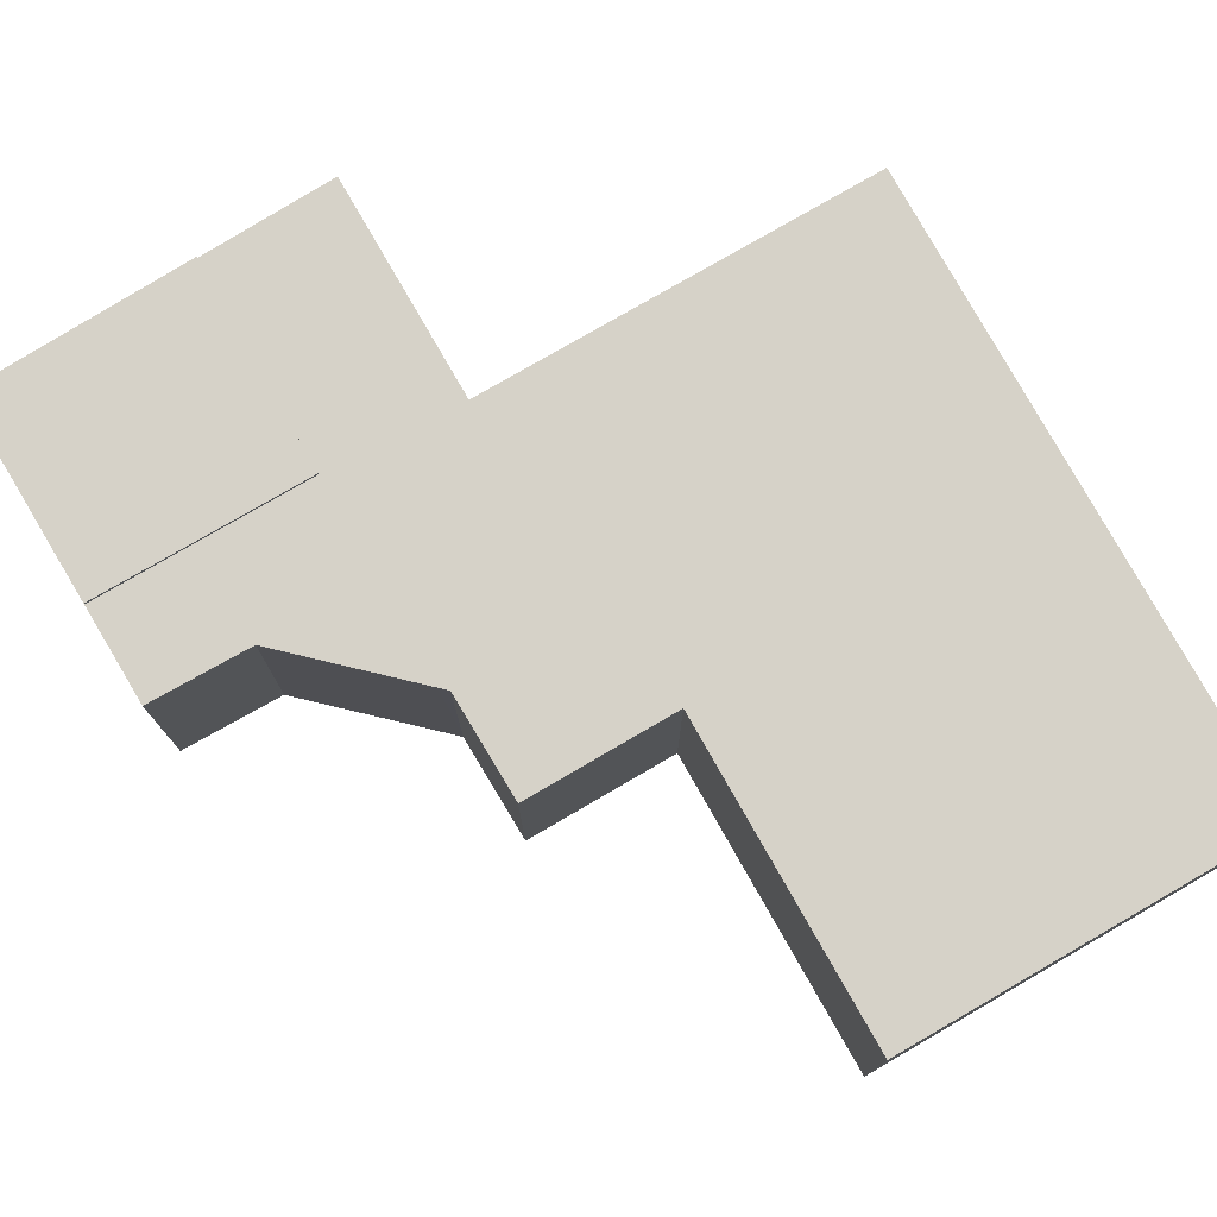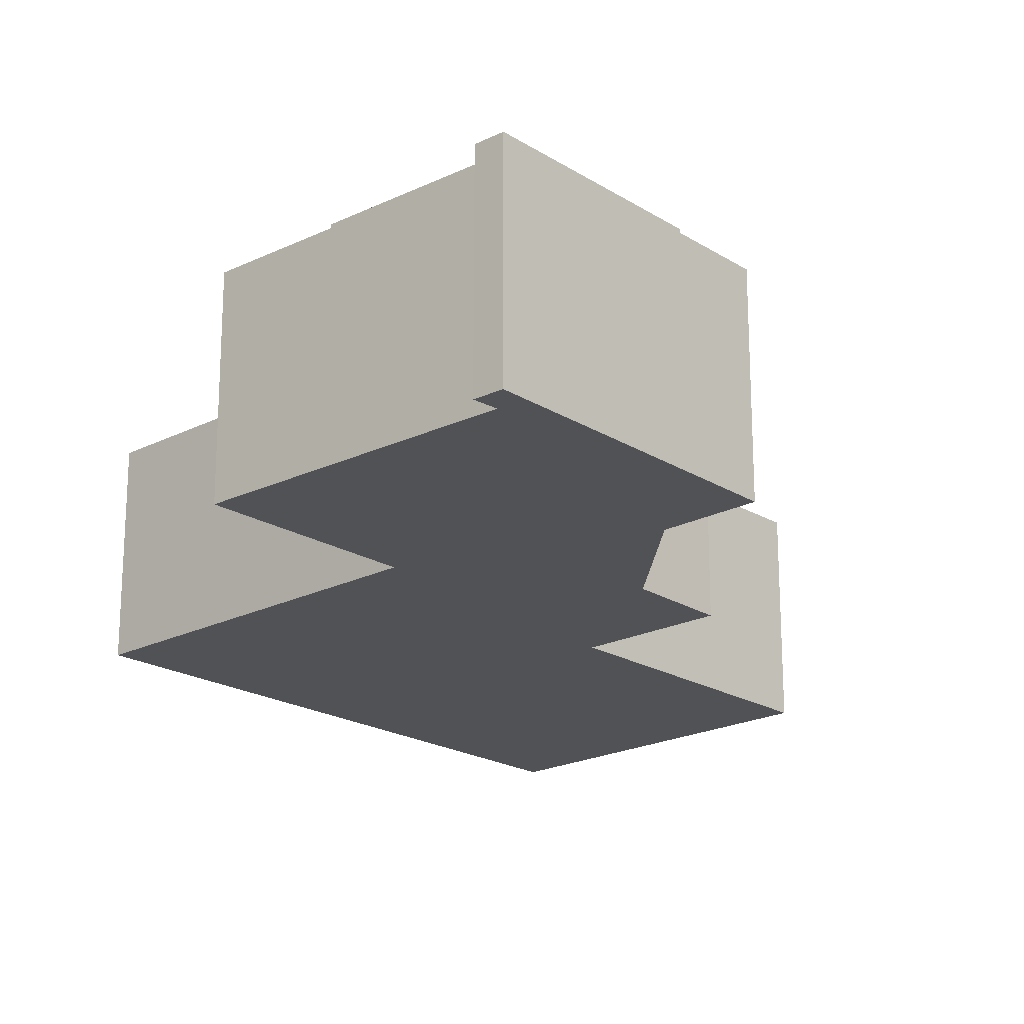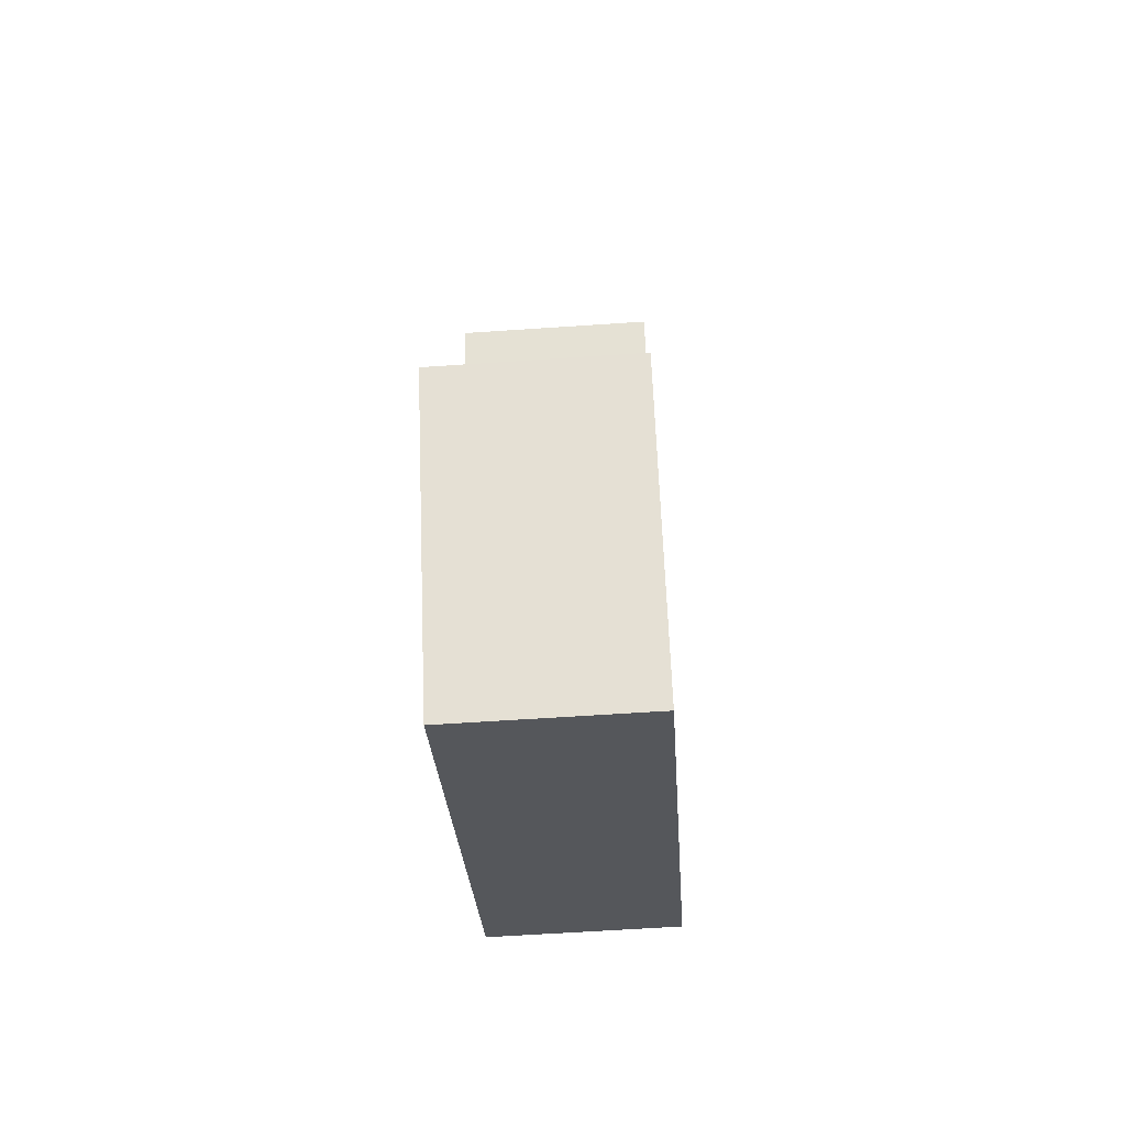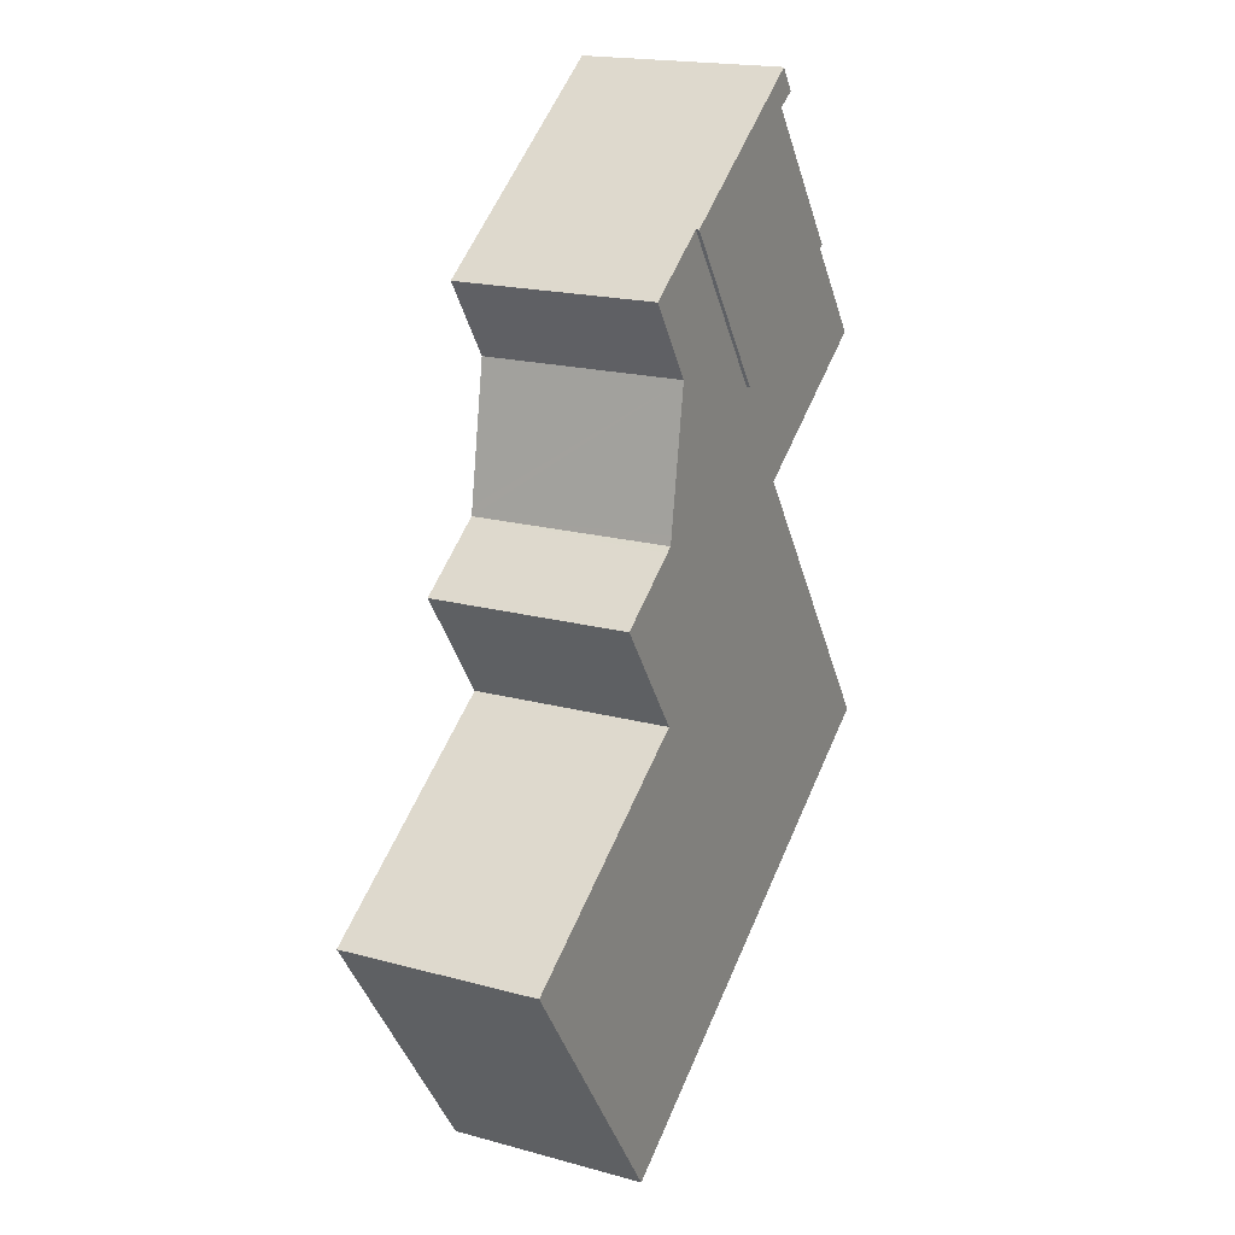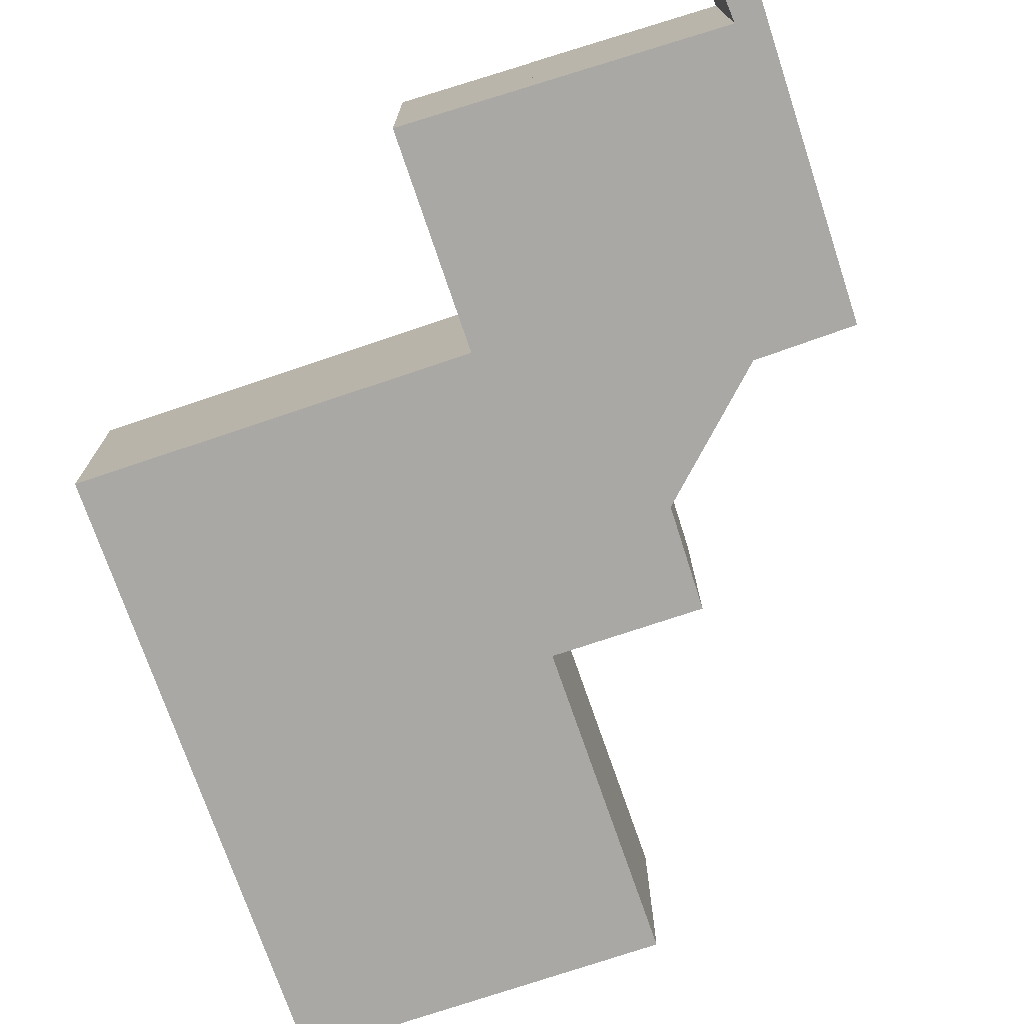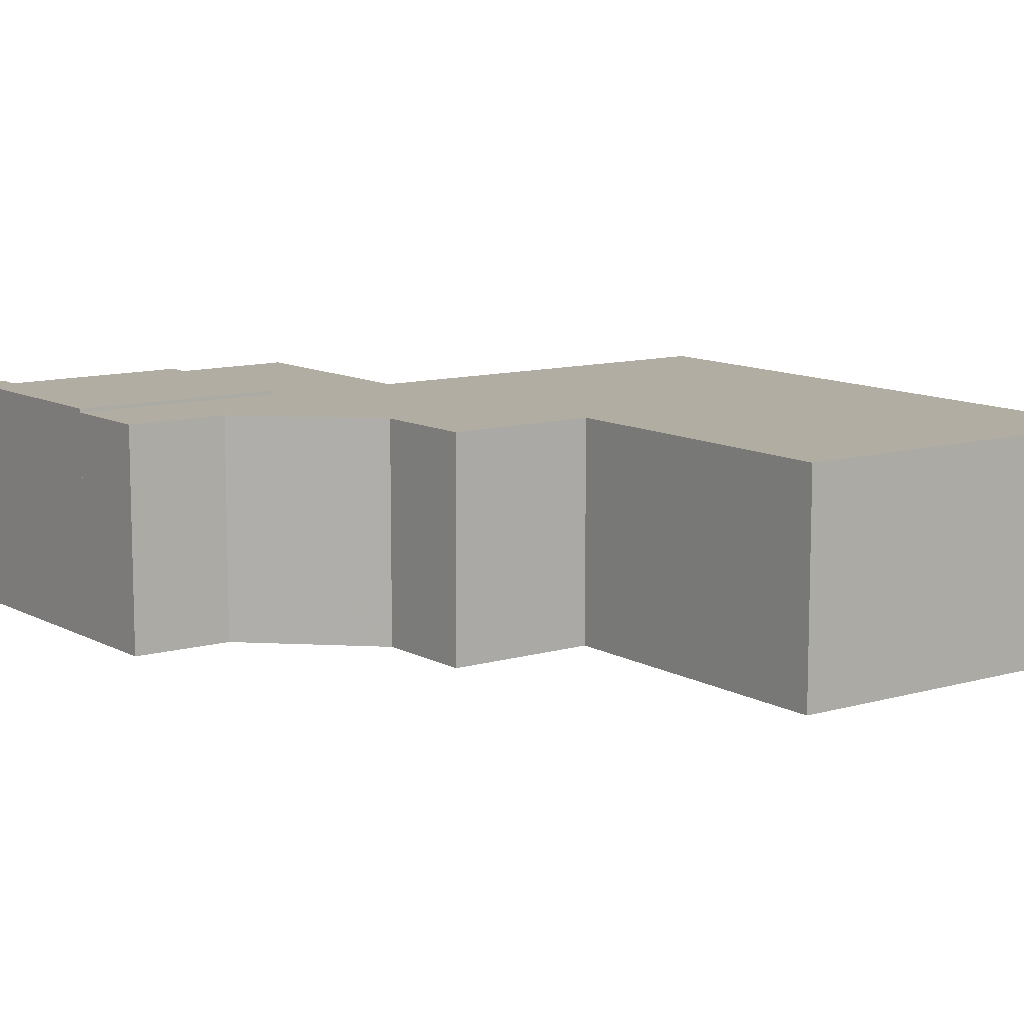
<metadata>
{"format":"obj","ext":"obj","renderer":"f3d","projection":"perspective","resolution":1024,"background":"white","views":[{"elev":78.1,"azim":94.2,"up":"+Y"},{"elev":-20.8,"azim":-13.4,"up":"+Y"},{"elev":-60.2,"azim":94.0,"up":"+Z"},{"elev":18.7,"azim":117.6,"up":"+Z"},{"elev":-75.0,"azim":-37.1,"up":"+Y"},{"elev":10.6,"azim":88.1,"up":"+Y"}]}
</metadata>
<code>
v  7.639 3.44 8.75
v  4.555 3.44 6.863
v  6.421 3.44 9.602
v  6.775 3.44 7.437
v  0.63 3.44 6.983
v  1.846 3.44 8.659
v  3.37 3.44 5.124
v  7.145 3.44 5.147
v  3.453 3.44 5.068
v  0 3.44 2.106e-16
v  7.171 3.44 4.988
v  7.285 3.44 4.907
v  8.507 3.44 4.045
v  7.631 3.44 2.769
v  7.18 3.44 2.112
v  8.063 3.44 -5.342
v  7.805 3.44 1.695
v  8.774 3.44 -4.3
v  11.28 3.44 -0.625
v  7.171 -3.054e-16 4.988
v  8.507 -2.477e-16 4.045
v  7.285 -3.005e-16 4.907
v  7.18 -1.293e-16 2.112
v  11.28 3.827e-17 -0.625
v  7.805 -1.038e-16 1.695
v  1.846 -5.302e-16 8.659
v  4.555 -4.202e-16 6.863
v  6.421 -5.88e-16 9.602
v  7.639 -5.358e-16 8.75
v  7.631 -1.696e-16 2.769
v  8.774 2.633e-16 -4.3
v  8.063 3.271e-16 -5.342
v  6.775 -4.554e-16 7.437
v  0 0 0
v  3.453 -3.103e-16 5.068
v  0.63 -4.276e-16 6.983
v  3.37 -3.138e-16 5.124
v  7.145 -3.152e-16 5.147
v  1.846 3.496 8.659
v  3.575 3.496 11.04
v  4.555 3.496 6.863
v  3.655 3.496 11.54
v  6.421 3.496 9.602
v  3.391 3.496 11.15
v  3.509 3.496 11.64
v  3.229 3.496 11.25
v  3.575 -6.761e-16 11.04
v  3.229 -6.886e-16 11.25
v  3.391 -6.827e-16 11.15
v  3.509 -7.127e-16 11.64
v  3.655 -7.065e-16 11.54
g defaultobject
f 1 2 3
f 2 1 4
f 2 5 6
f 5 2 7
f 7 2 4
f 7 4 8
f 7 8 9
f 9 8 10
f 10 8 11
f 10 11 12
f 10 12 13
f 10 13 14
f 10 14 15
f 10 15 16
f 16 15 17
f 16 17 18
f 18 17 19
f 20 12 11
f 12 20 13
f 13 20 21
f 21 20 22
f 23 17 15
f 17 23 19
f 19 23 24
f 24 23 25
f 26 2 6
f 2 26 27
f 28 1 3
f 1 28 29
f 21 14 13
f 14 21 15
f 15 21 23
f 23 21 30
f 24 18 19
f 18 24 31
f 18 31 16
f 16 31 32
f 29 4 1
f 4 29 33
f 32 10 16
f 10 32 34
f 35 7 9
f 7 35 5
f 5 35 36
f 36 35 37
f 34 9 10
f 9 34 35
f 36 6 5
f 6 36 26
f 27 3 2
f 3 27 28
f 8 20 11
f 20 8 4
f 20 4 38
f 38 4 33
f 36 27 26
f 27 36 37
f 27 37 33
f 33 37 38
f 38 37 35
f 38 35 34
f 38 34 20
f 20 34 22
f 22 34 21
f 21 34 30
f 30 34 23
f 23 34 25
f 25 34 32
f 25 32 31
f 25 31 24
f 27 29 28
f 29 27 33
f 39 40 41
f 41 42 43
f 42 41 40
f 42 40 44
f 42 44 45
f 45 44 46
f 47 44 40
f 44 47 46
f 46 47 48
f 48 47 49
f 27 39 41
f 39 27 26
f 48 45 46
f 45 48 50
f 26 40 39
f 40 26 47
f 50 42 45
f 42 50 43
f 43 50 28
f 28 50 51
f 28 41 43
f 41 28 27
f 48 51 50
f 51 48 28
f 28 48 49
f 28 49 47
f 28 47 26
f 28 26 27

</code>
